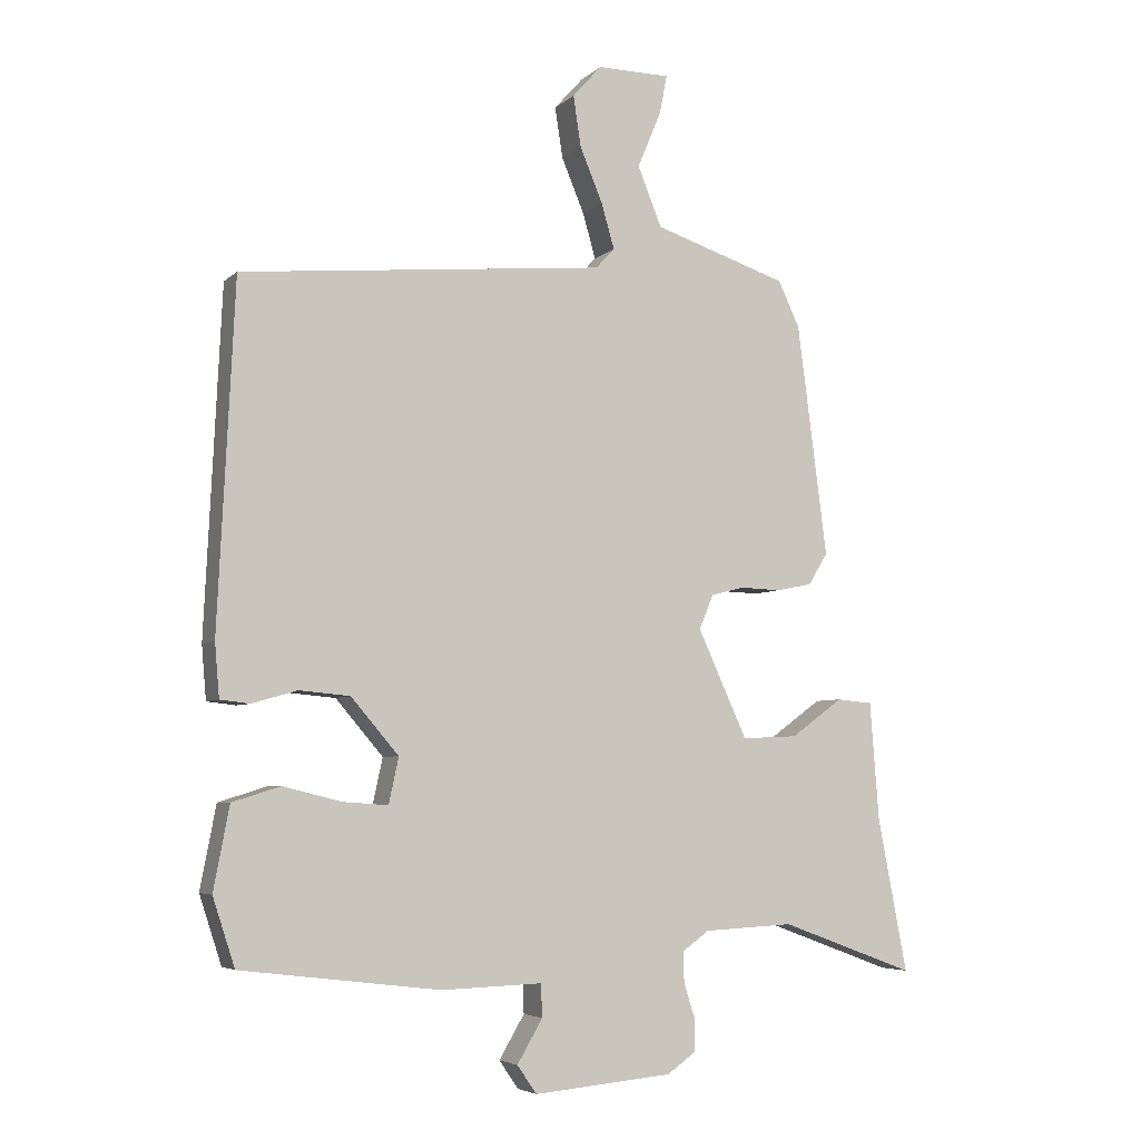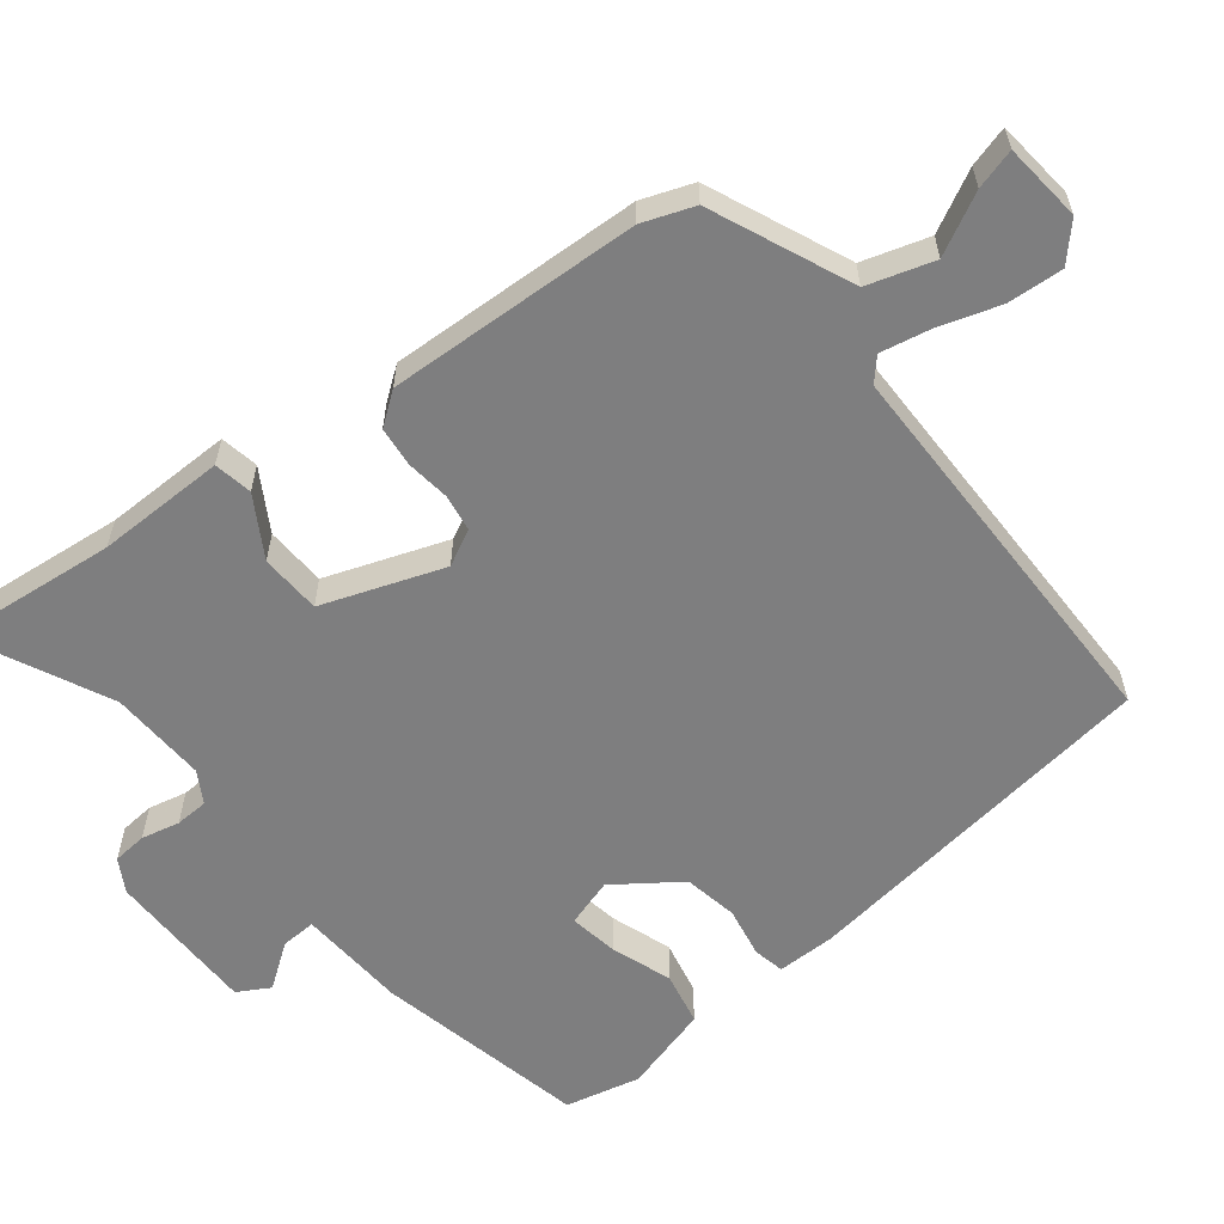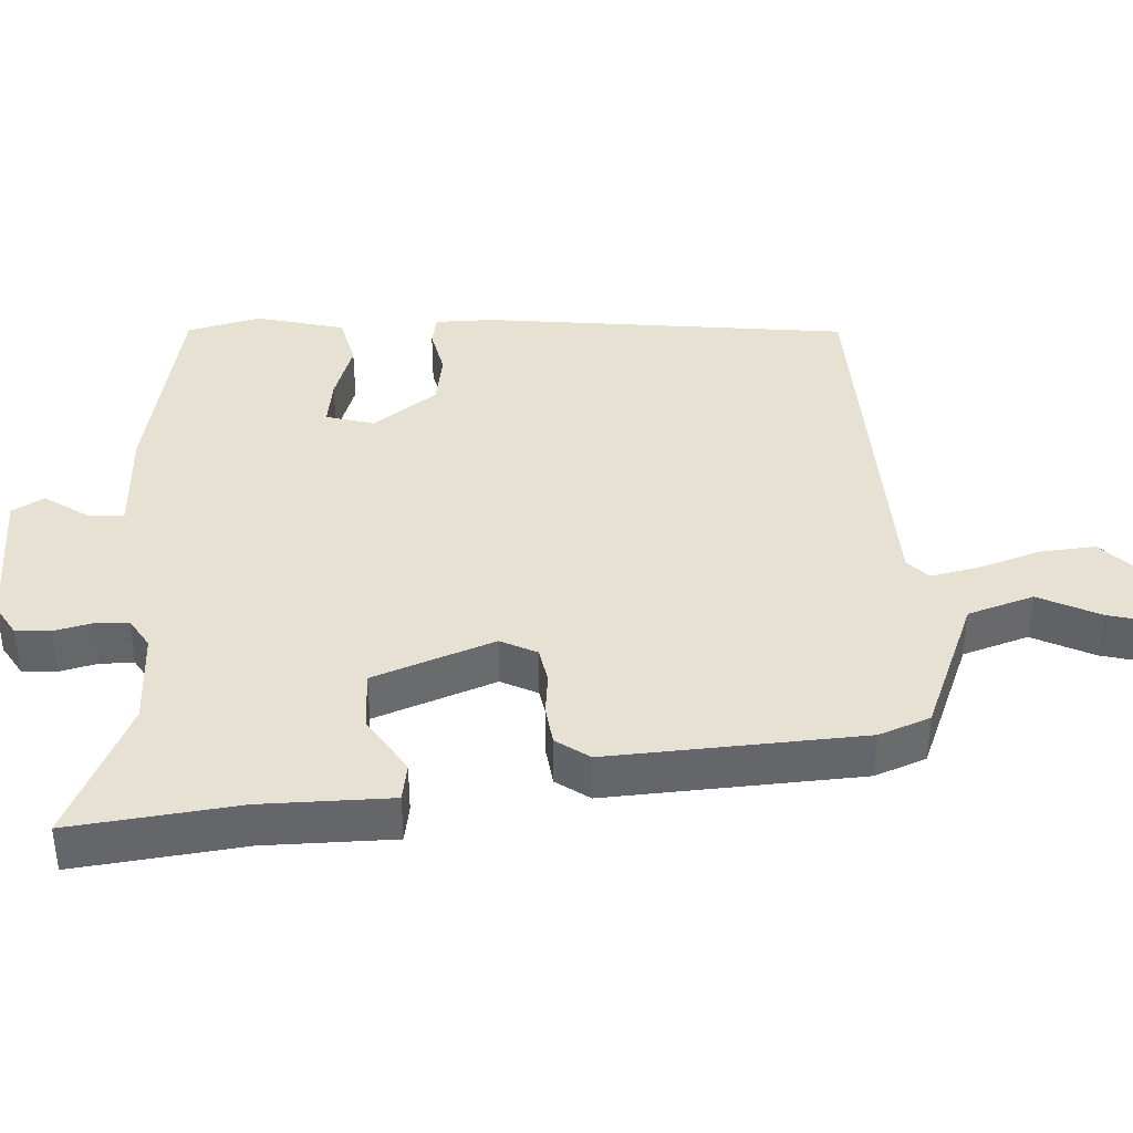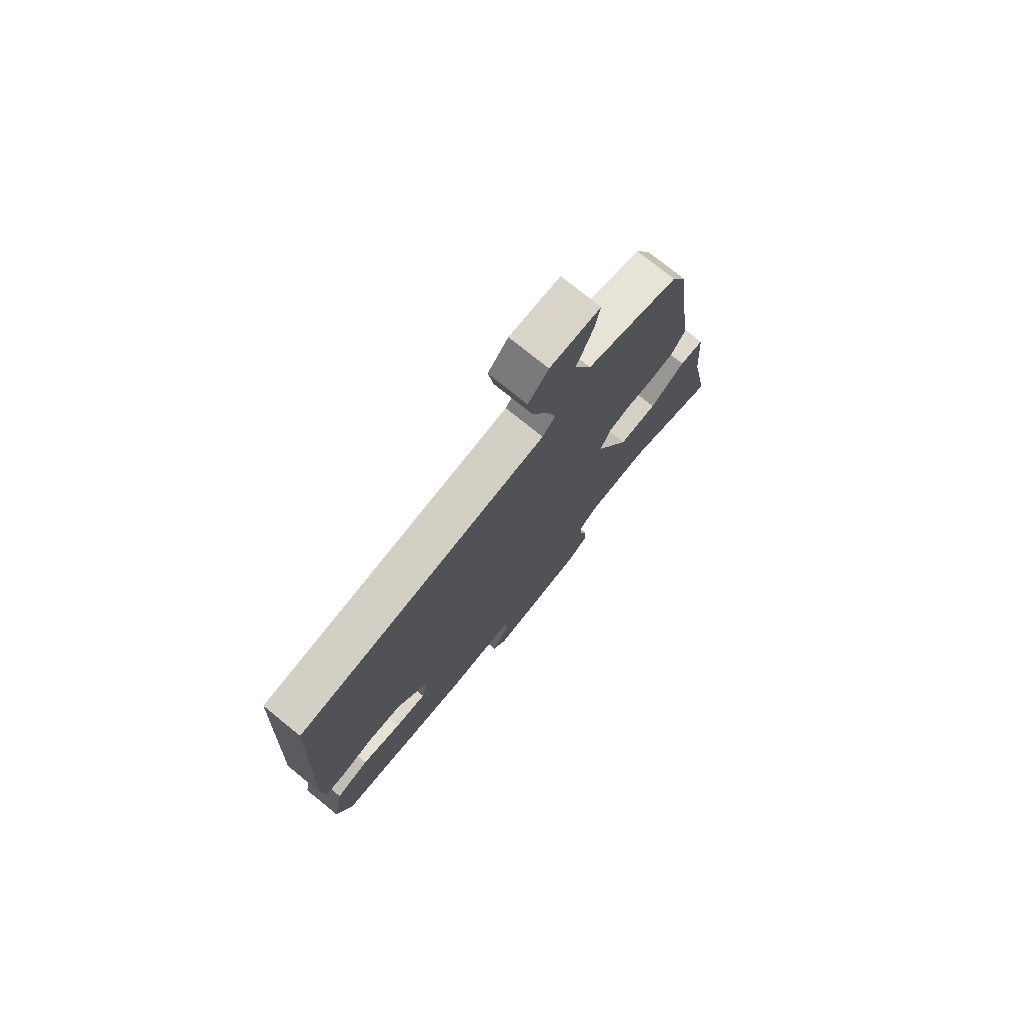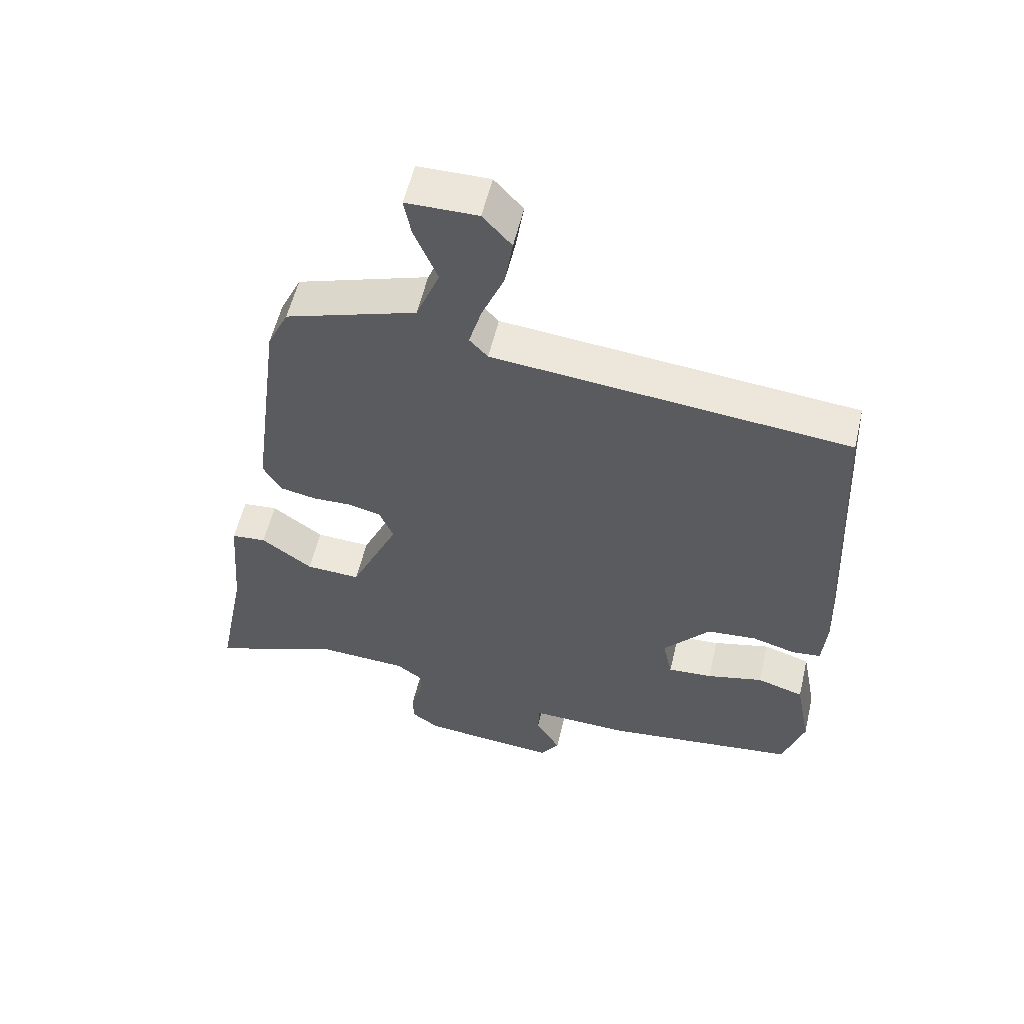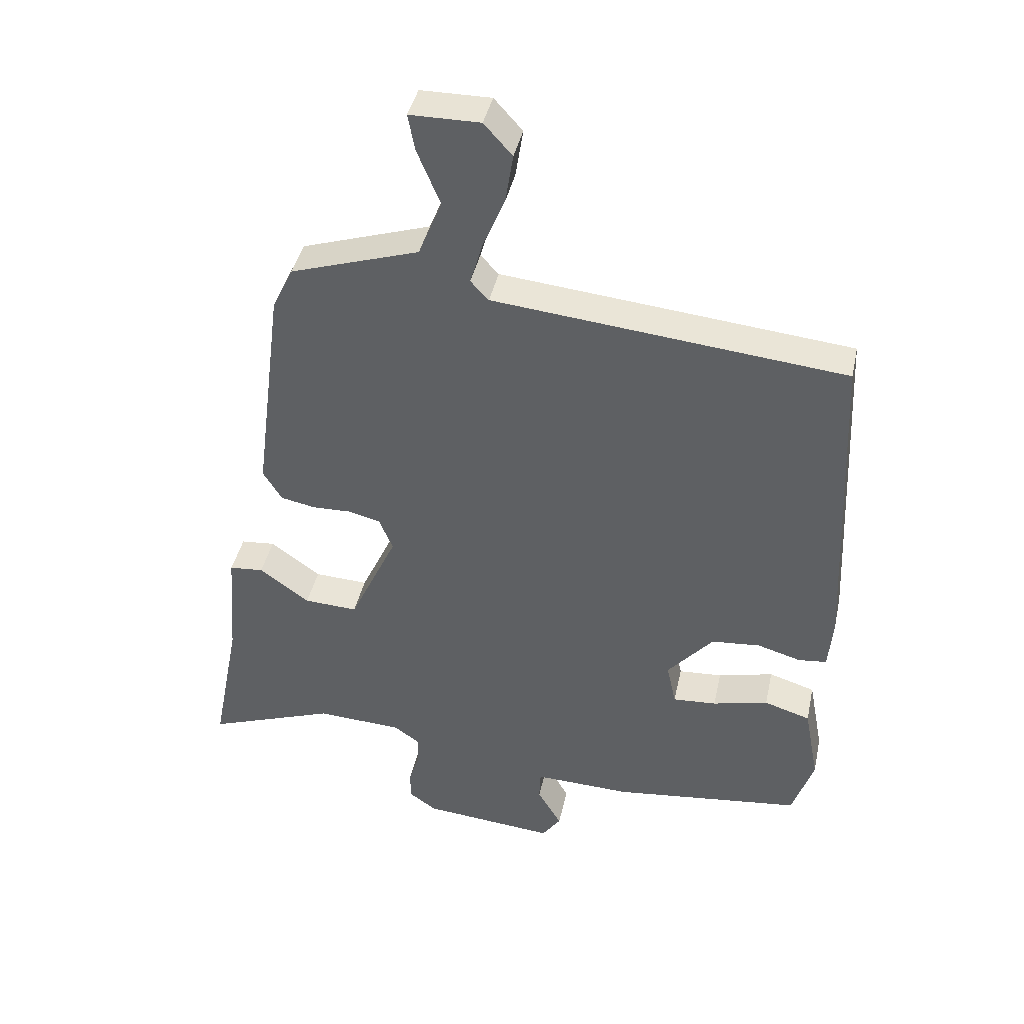
<metadata>
{"format":"obj","ext":"obj","renderer":"f3d","projection":"perspective","resolution":1024,"background":"white","views":[{"elev":-5.3,"azim":156.4,"up":"+Z"},{"elev":-59.4,"azim":-46.6,"up":"+Y"},{"elev":38.6,"azim":-89.2,"up":"+Y"},{"elev":76.0,"azim":129.0,"up":"+Z"},{"elev":56.1,"azim":13.2,"up":"+Z"},{"elev":41.6,"azim":12.2,"up":"+Z"}]}
</metadata>
<code>
v 0.486 0.07 -0.503
v 0.181 0.07 -0.54
v 0.026 0.07 -0.535
v 0.024 0.07 -0.585
v 0.063 0.07 -0.651
v 0.033 0.07 -0.694
v -0.18 0.07 -0.675
v -0.224 0.07 -0.644
v -0.224 0.07 -0.595
v -0.207 0.07 -0.542
v -0.205 0.07 -0.495
v -0.247 0.07 -0.465
v -0.385 0.07 -0.458
v -0.592 0.07 -0.534
v -0.547 0.07 -0.3
v -0.533 0.07 -0.118
v -0.478 0.07 -0.113
v -0.398 0.07 -0.171
v -0.312 0.07 -0.175
v -0.236 0.07 -0.01
v -0.258 0.07 0.043
v -0.309 0.07 0.056
v -0.371 0.07 0.054
v -0.427 0.07 0.065
v -0.457 0.07 0.114
v -0.411 0.07 0.47
v -0.378 0.07 0.54
v -0.172 0.07 0.607
v -0.135 0.07 0.698
v -0.172 0.07 0.787
v -0.183 0.07 0.845
v -0.071 0.07 0.846
v -0.026 0.07 0.796
v -0.038 0.07 0.718
v -0.073 0.07 0.634
v -0.093 0.07 0.565
v -0.064 0.07 0.534
v 0.496 0.07 0.479
v 0.521 0.07 -0.047
v 0.514 0.07 -0.129
v 0.469 0.07 -0.134
v 0.399 0.07 -0.114
v 0.321 0.07 -0.121
v 0.248 0.07 -0.206
v 0.263 0.07 -0.276
v 0.333 0.07 -0.271
v 0.422 0.07 -0.249
v 0.496 0.07 -0.272
v 0.52 0.07 -0.399
v 0.486 0 -0.503
v 0.181 0 -0.54
v 0.026 0 -0.535
v 0.024 0 -0.585
v 0.063 0 -0.651
v 0.033 0 -0.694
v -0.18 0 -0.675
v -0.224 0 -0.644
v -0.224 0 -0.595
v -0.207 0 -0.542
v -0.205 0 -0.495
v -0.247 0 -0.465
v -0.385 0 -0.458
v -0.592 0 -0.534
v -0.547 0 -0.3
v -0.533 0 -0.118
v -0.478 0 -0.113
v -0.398 0 -0.171
v -0.312 0 -0.175
v -0.236 0 -0.01
v -0.258 0 0.043
v -0.309 0 0.056
v -0.371 0 0.054
v -0.427 0 0.065
v -0.457 0 0.114
v -0.411 0 0.47
v -0.378 0 0.54
v -0.172 0 0.607
v -0.135 0 0.698
v -0.172 0 0.787
v -0.183 0 0.845
v -0.071 0 0.846
v -0.026 0 0.796
v -0.038 0 0.718
v -0.073 0 0.634
v -0.093 0 0.565
v -0.064 0 0.534
v 0.496 0 0.479
v 0.521 0 -0.047
v 0.514 0 -0.129
v 0.469 0 -0.134
v 0.399 0 -0.114
v 0.321 0 -0.121
v 0.248 0 -0.206
v 0.263 0 -0.276
v 0.333 0 -0.271
v 0.422 0 -0.249
v 0.496 0 -0.272
v 0.52 0 -0.399
f 1 2 3
f 49 1 3
f 48 49 3
f 47 48 3
f 46 47 3
f 45 46 3
f 44 45 3
f 40 41 42
f 39 40 42
f 38 39 42
f 37 38 42
f 36 37 42 43
f 33 34 35
f 32 33 35
f 31 32 35
f 30 31 35
f 29 30 35
f 28 29 35 36
f 27 28 36
f 26 27 36
f 25 26 36
f 24 25 36
f 23 24 36
f 22 23 36
f 21 22 36
f 36 43 44
f 21 36 44
f 20 21 44
f 15 16 17 18
f 15 18 19
f 14 15 19
f 13 14 19
f 19 20 44
f 13 19 44
f 12 13 44
f 8 9 10
f 7 8 10
f 6 7 10
f 5 6 10
f 4 5 10
f 3 4 10 11
f 3 11 12 44
f 52 51 50
f 52 50 98
f 52 98 97
f 52 97 96
f 52 96 95
f 52 95 94
f 52 94 93
f 91 90 89
f 91 89 88
f 91 88 87
f 91 87 86
f 92 91 86 85
f 84 83 82
f 84 82 81
f 84 81 80
f 84 80 79
f 84 79 78
f 85 84 78 77
f 85 77 76
f 85 76 75
f 85 75 74
f 85 74 73
f 85 73 72
f 85 72 71
f 85 71 70
f 93 92 85
f 93 85 70
f 93 70 69
f 67 66 65 64
f 68 67 64
f 68 64 63
f 68 63 62
f 93 69 68
f 93 68 62
f 93 62 61
f 59 58 57
f 59 57 56
f 59 56 55
f 59 55 54
f 59 54 53
f 60 59 53 52
f 93 61 60 52
f 1 50 51 2
f 2 51 52 3
f 3 52 53 4
f 4 53 54 5
f 5 54 55 6
f 6 55 56 7
f 7 56 57 8
f 8 57 58 9
f 9 58 59 10
f 10 59 60 11
f 11 60 61 12
f 12 61 62 13
f 13 62 63 14
f 14 63 64 15
f 15 64 65 16
f 16 65 66 17
f 17 66 67 18
f 18 67 68 19
f 19 68 69 20
f 20 69 70 21
f 21 70 71 22
f 22 71 72 23
f 23 72 73 24
f 24 73 74 25
f 25 74 75 26
f 26 75 76 27
f 27 76 77 28
f 28 77 78 29
f 29 78 79 30
f 30 79 80 31
f 31 80 81 32
f 32 81 82 33
f 33 82 83 34
f 34 83 84 35
f 35 84 85 36
f 36 85 86 37
f 37 86 87 38
f 38 87 88 39
f 39 88 89 40
f 40 89 90 41
f 41 90 91 42
f 42 91 92 43
f 43 92 93 44
f 44 93 94 45
f 45 94 95 46
f 46 95 96 47
f 47 96 97 48
f 48 97 98 49
f 49 98 50 1

</code>
